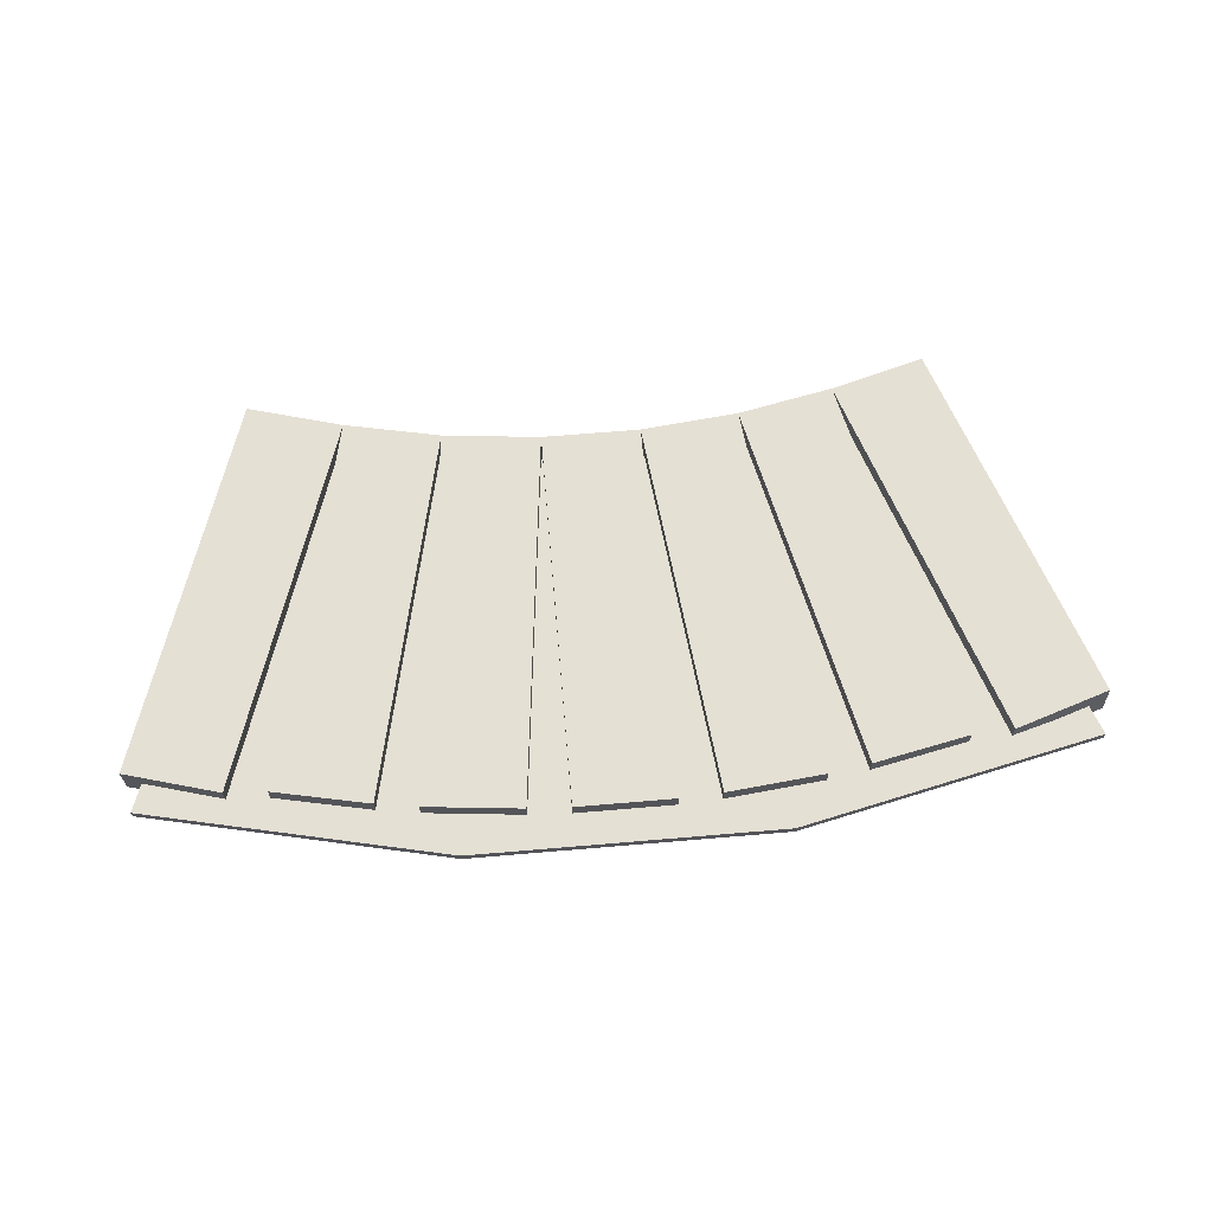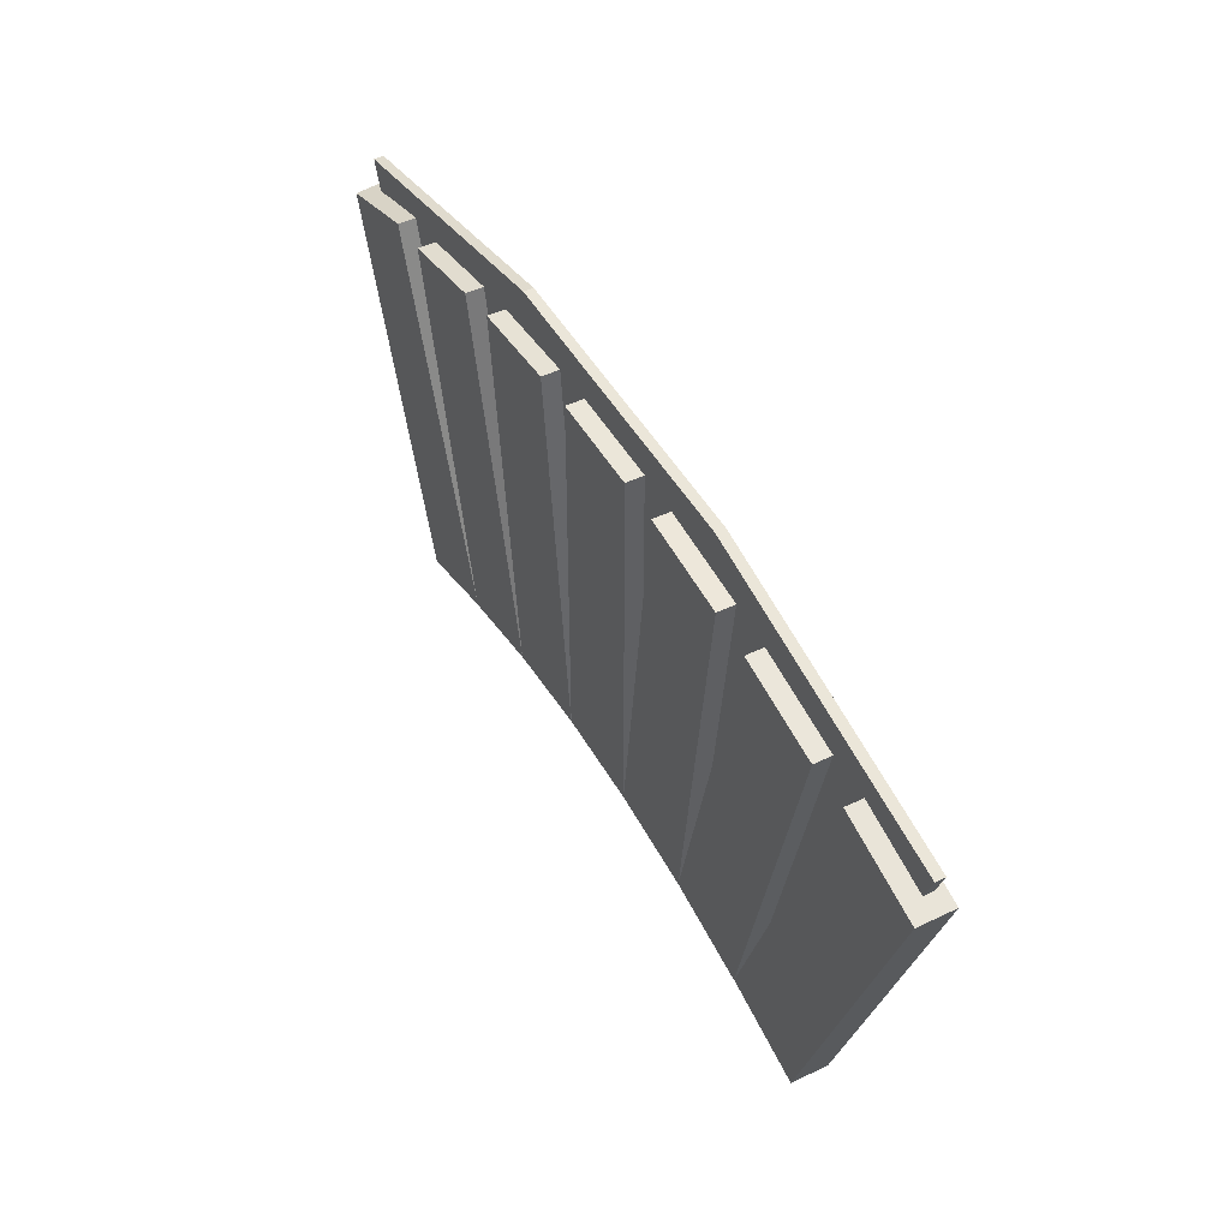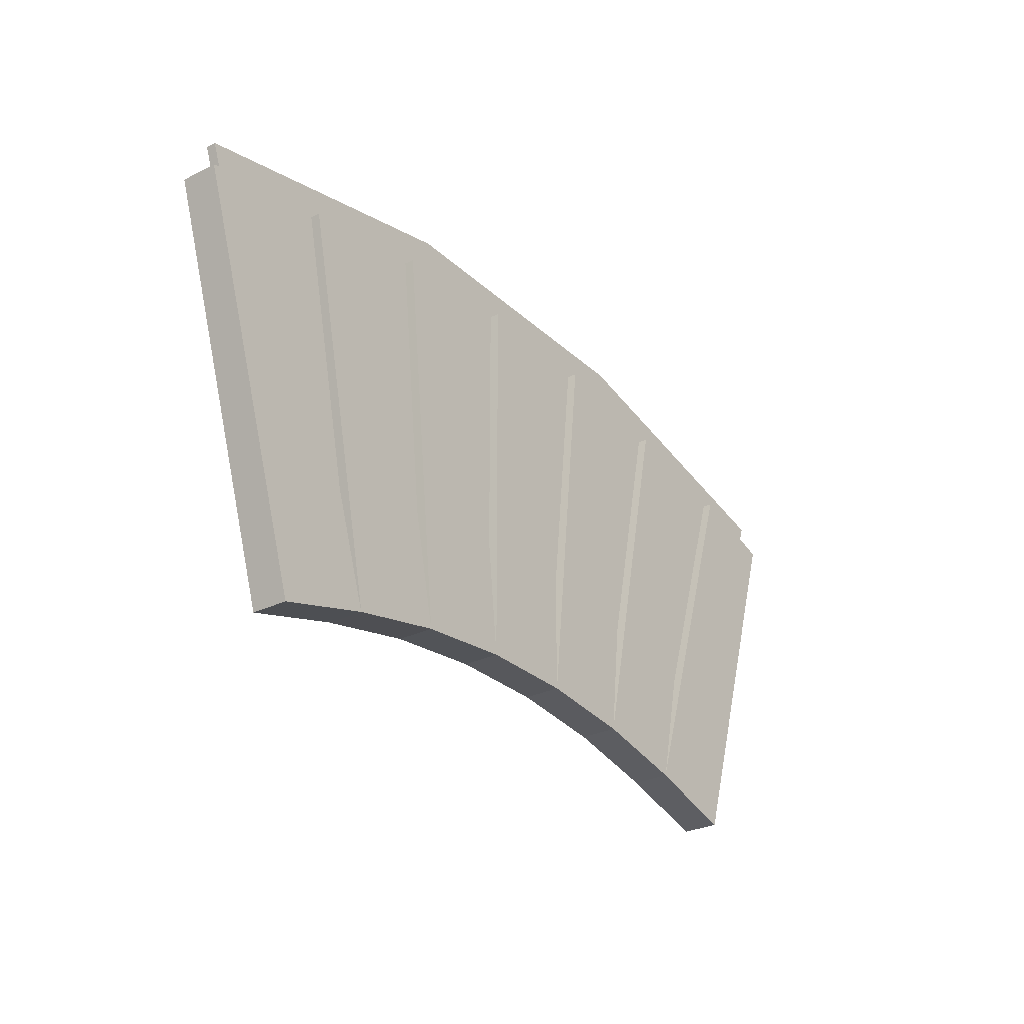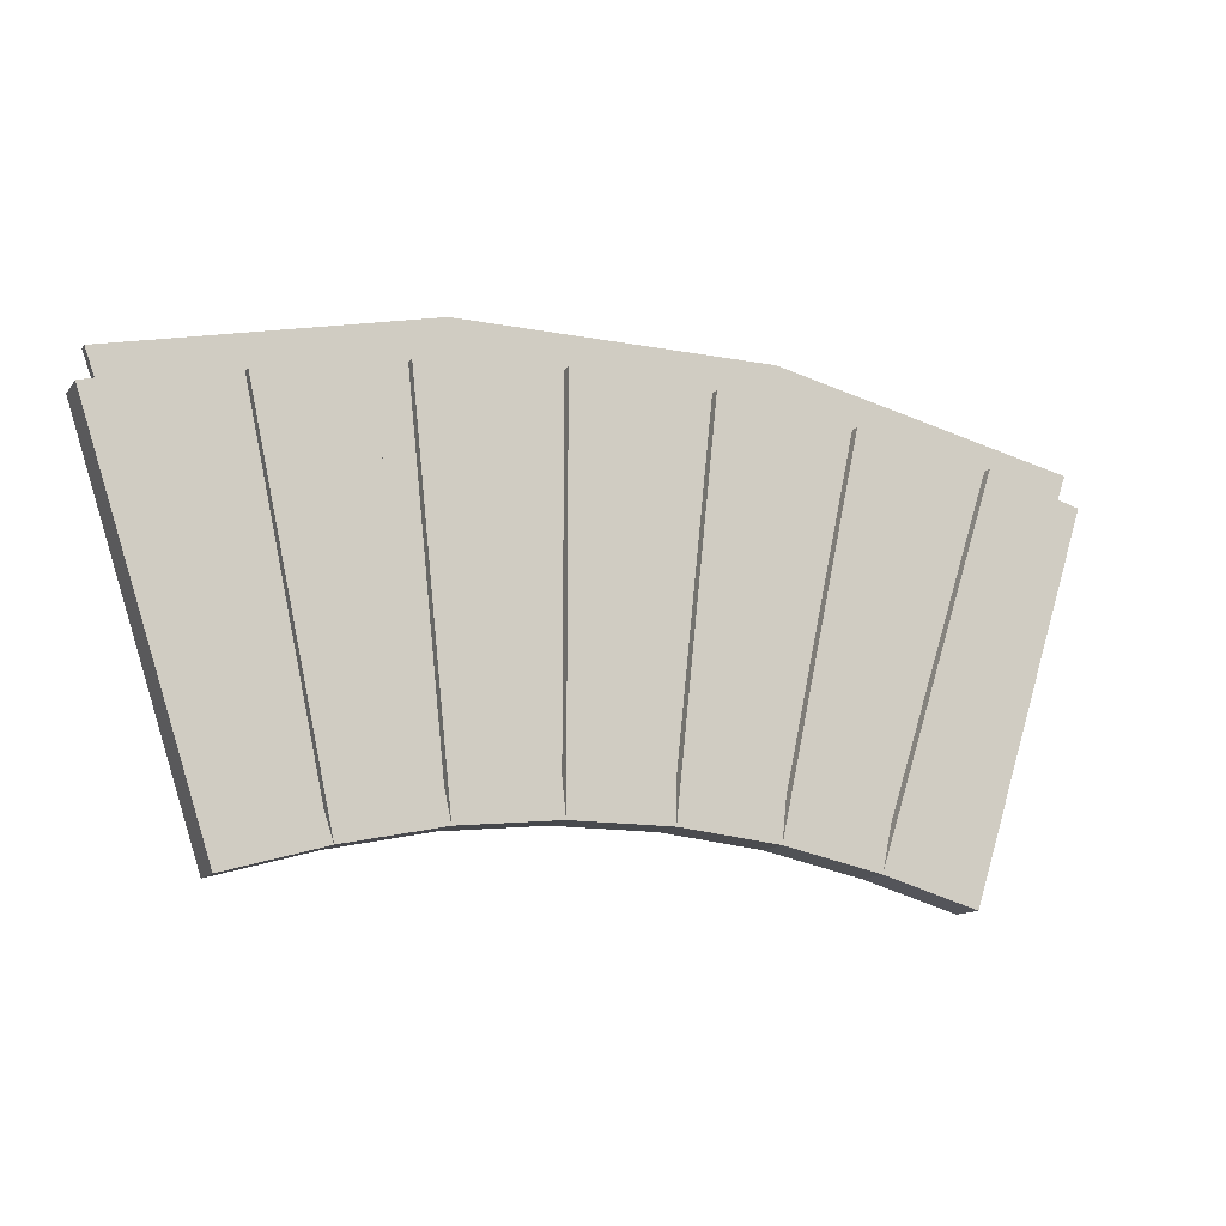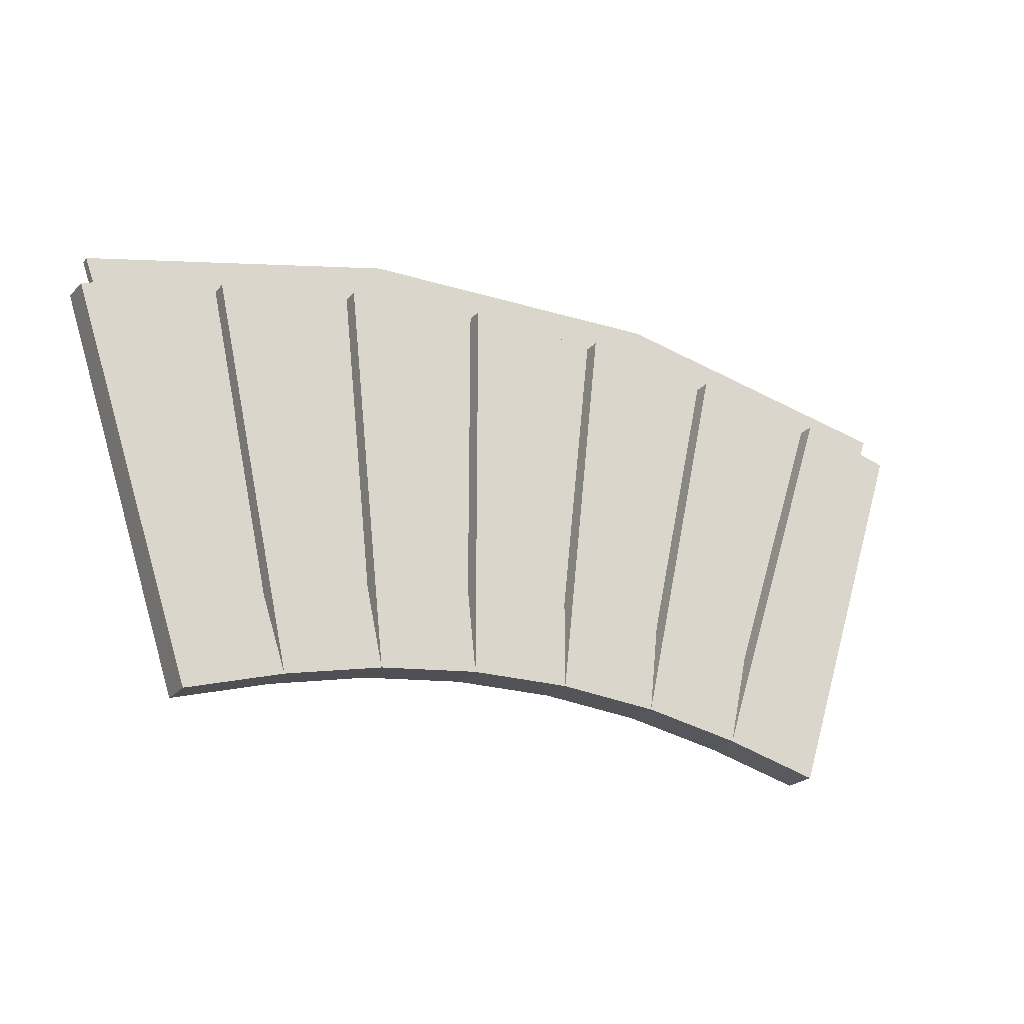
<metadata>
{"format":"obj","ext":"obj","renderer":"f3d","projection":"perspective","resolution":1024,"background":"white","views":[{"elev":65.7,"azim":175.1,"up":"+Z"},{"elev":47.6,"azim":61.6,"up":"+Y"},{"elev":-28.5,"azim":126.5,"up":"+Y"},{"elev":-13.0,"azim":156.3,"up":"+Y"},{"elev":-21.9,"azim":-28.2,"up":"+Y"}]}
</metadata>
<code>
o mortar_selection
v 1.201 0.5013 -0.007344
v 1.201 0.5013 0.007344
v 0.9921 -0.08256 0.007344
v 0.9921 -0.08256 -0.007344
v 0.7377 0.6047 0.007344
v 0.7377 0.6047 -0.007344
v 0.6668 -0.00996 -0.007344
v 0.6668 -0.00996 0.007344
v -0.201 0.5013 0.007344
v 0.2623 0.6047 0.007344
v 0.2623 0.6047 -0.007344
v -0.201 0.5013 -0.007344
v 0.007881 -0.08256 -0.007344
v 0.3332 -0.00996 -0.007344
v 0.3332 -0.00996 0.007344
v 0.007881 -0.08256 0.007344
f 1 2 3 4
f 5 2 1 6
f 7 4 3 8
f 8 3 2 5
f 6 1 4 7
f 9 10 11 12
f 13 14 15 16
f 16 15 10 9
f 12 11 14 13
f 10 5 6 11
f 15 8 5 10
f 11 6 7 14
f 12 13 16 9
o bricks_selection
v 1.023 -0.1289 0.03406
v 1.023 -0.1289 -0.02156
v 1.212 0.4507 -0.02156
v 1.212 0.4507 0.03406
v 1.066 0.492 0.03406
v 1.066 0.492 -0.02156
v 0.8766 -0.08737 -0.02156
v 0.8766 -0.08737 0.03406
v -0.02295 -0.1289 -0.02156
v -0.02295 -0.1289 0.03406
v -0.2122 0.4445 0.03406
v -0.2122 0.4507 -0.02156
v -0.06624 0.492 -0.02156
v -0.06624 0.492 0.03406
v 0.1234 -0.08737 0.03406
v 0.1234 -0.08737 -0.02156
v 1.003 0.4956 0.03438
v 1.003 0.4956 -0.02187
v 0.8544 0.5266 -0.02187
v 0.8544 0.5266 0.03438
v 0.5762 -0.04065 0.03438
v 0.5762 -0.04065 -0.02187
v 0.5758 0.5554 -0.02187
v 0.5758 0.5554 0.03438
v 0.4242 0.5554 0.03438
v 0.4242 0.5554 -0.02187
v 0.4238 -0.04065 -0.02187
v 0.4238 -0.04065 0.03438
v 0.3599 0.5521 -0.02187
v 0.3599 0.5521 0.03438
v 0.2092 0.5365 0.03438
v 0.2092 0.5365 -0.02187
v 0.2721 -0.05632 -0.02187
v 0.2721 -0.05632 0.03438
v 0.1456 0.5266 -0.02187
v 0.1456 0.5266 0.03438
v -0.002605 0.4956 0.03438
v -0.002605 0.4956 -0.02187
v 0.1234 -0.08737 -0.02187
v 0.1234 -0.08737 0.03438
v 0.8766 -0.08737 0.03438
v 0.8766 -0.08737 -0.02187
v 0.7279 -0.05632 -0.02187
v 0.7279 -0.05632 0.03438
v 0.7908 0.5365 -0.02187
v 0.7908 0.5365 0.03438
v 0.6401 0.5521 0.03438
v 0.6401 0.5521 -0.02187
f 17 18 19 20
f 21 22 23 24
f 24 23 18 17
f 25 26 27 28
f 29 30 31 32
f 32 31 26 25
f 37 38 39 40
f 41 42 43 44
f 44 43 38 37
f 44 43 45 46
f 47 48 49 50
f 50 49 43 44
f 50 49 51 52
f 53 54 55 56
f 56 55 49 50
f 57 58 34 33
f 36 35 59 60
f 60 59 58 57
f 60 59 61 62
f 63 64 38 37
f 37 38 59 60
f 19 18 23 22
f 17 20 21 24
f 20 19 22 21
f 27 26 31 30
f 25 28 29 32
f 28 27 30 29
f 33 34 35 36
f 39 38 43 42
f 37 40 41 44
f 40 39 42 41
f 45 43 49 48
f 44 46 47 50
f 46 45 48 47
f 51 49 55 54
f 50 52 53 56
f 52 51 54 53
f 34 58 59 35
f 57 33 36 60
f 61 59 38 64
f 60 62 63 37
f 62 61 64 63

</code>
